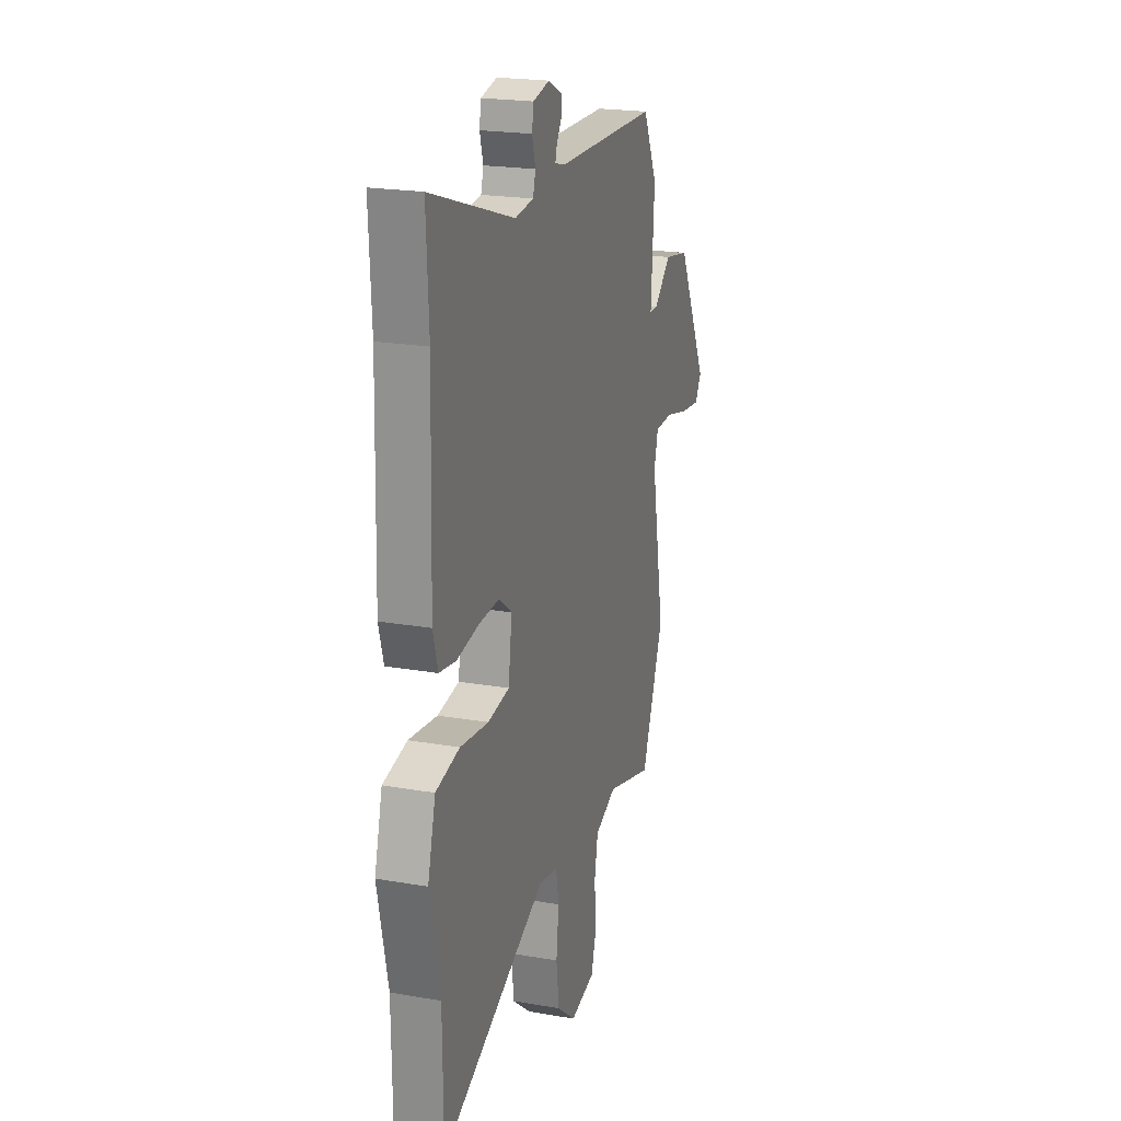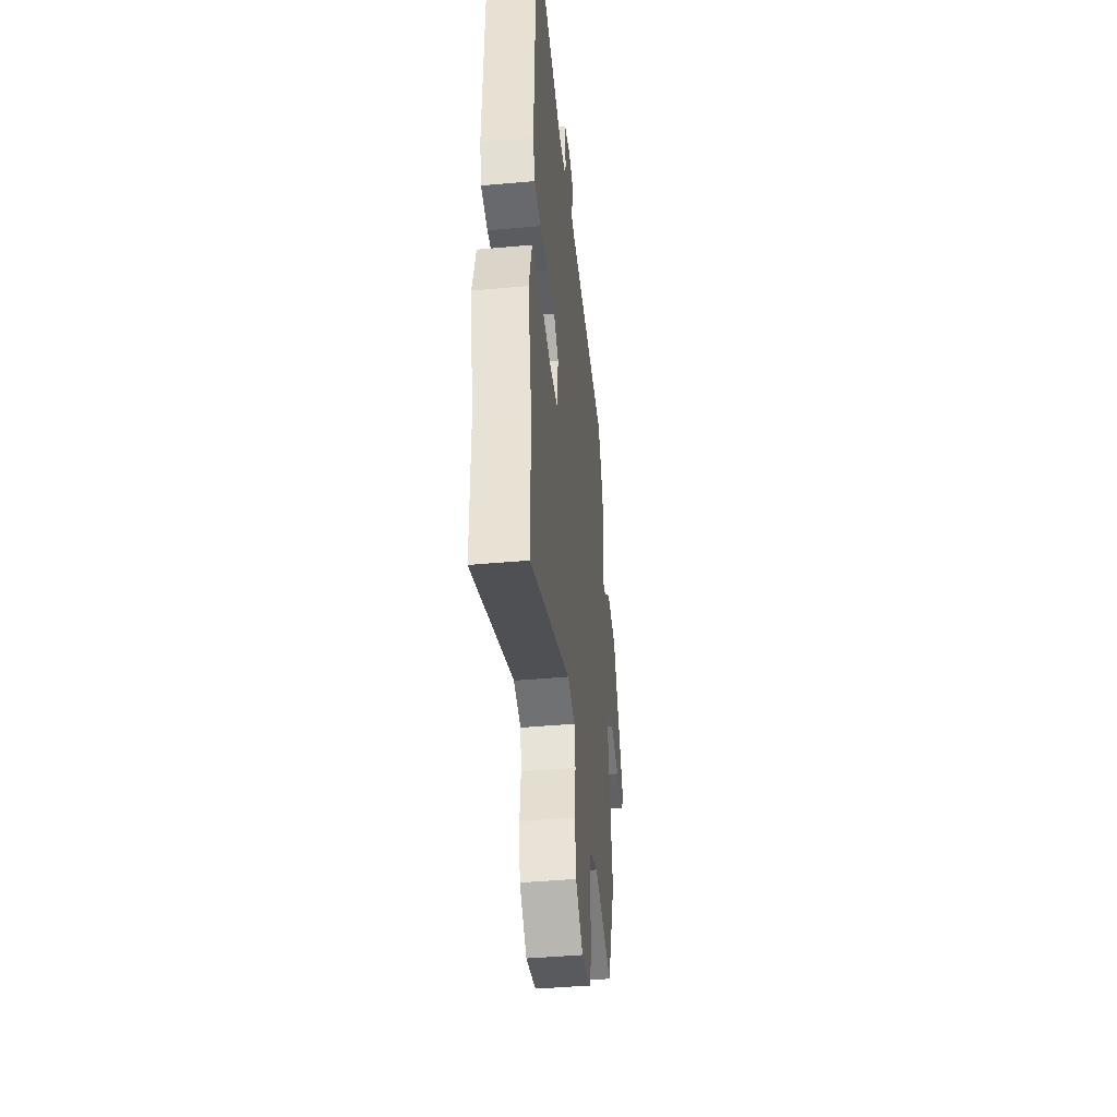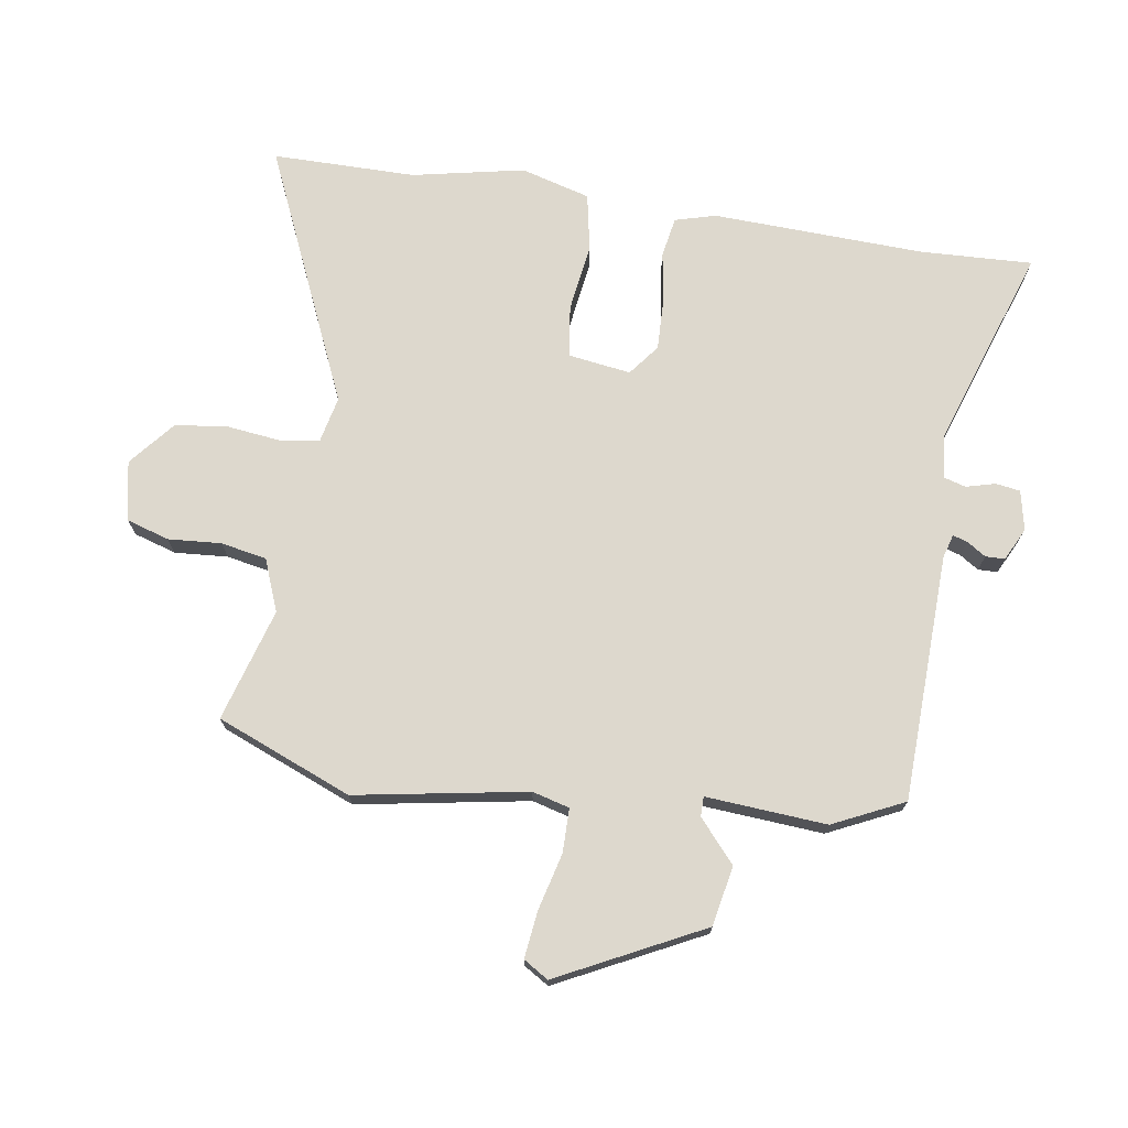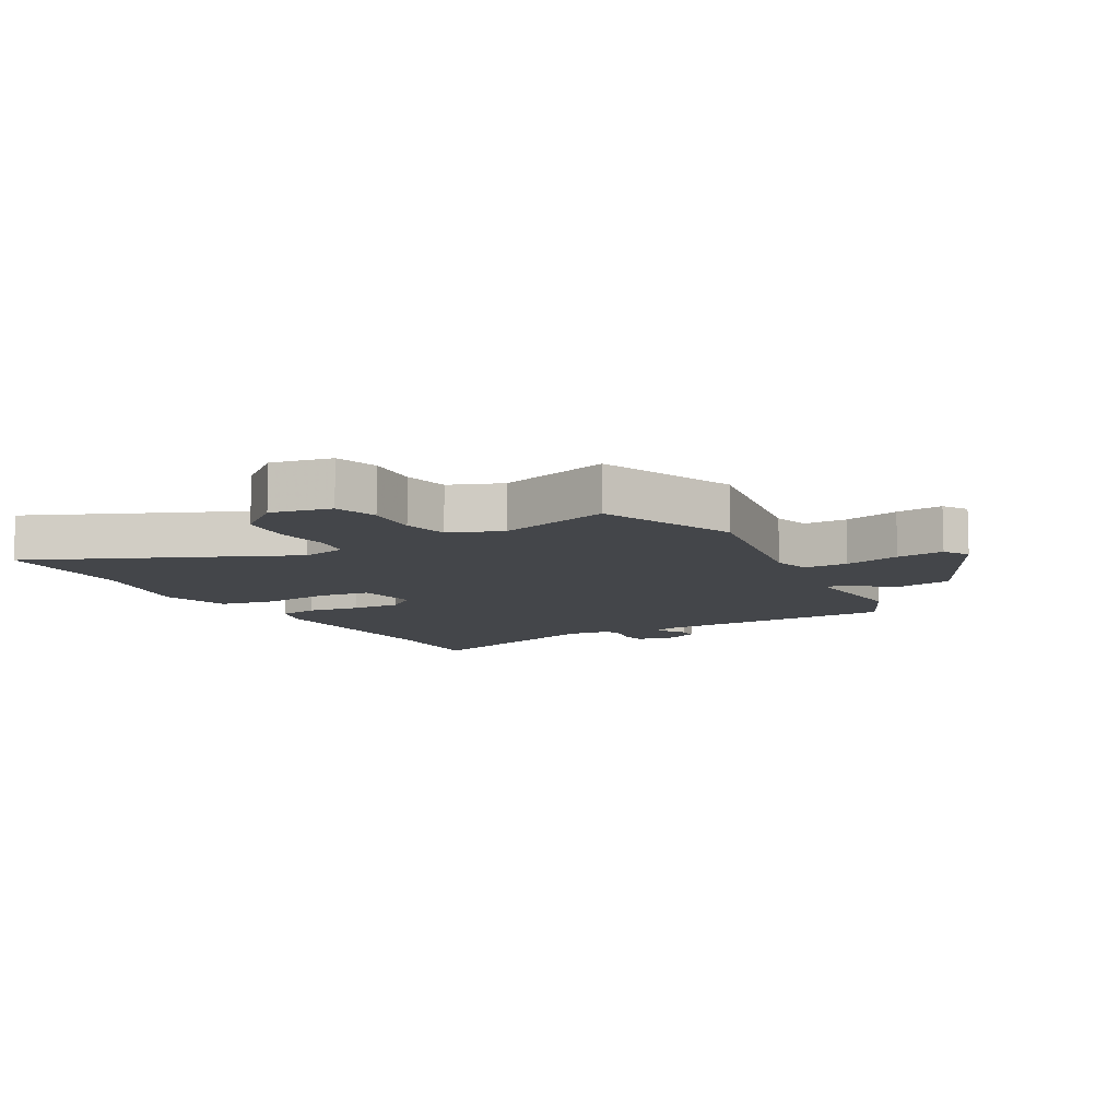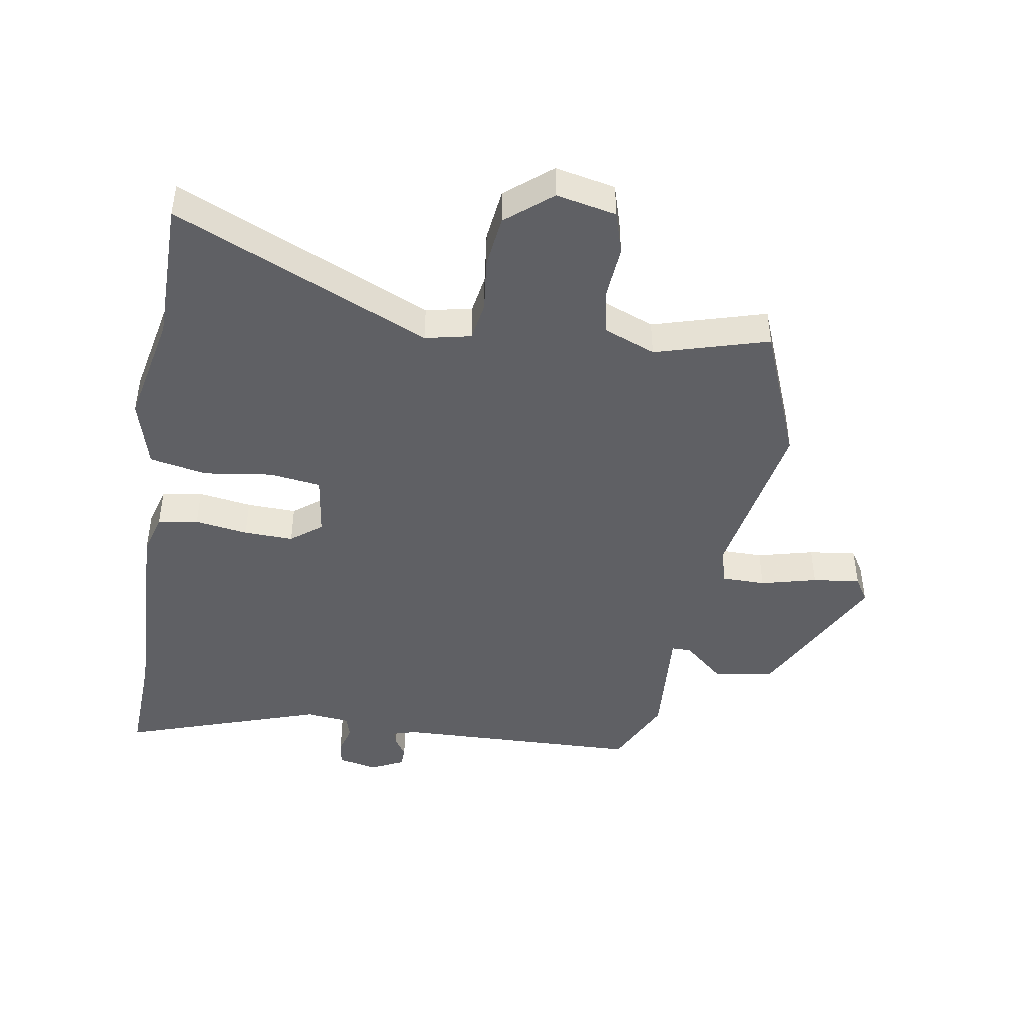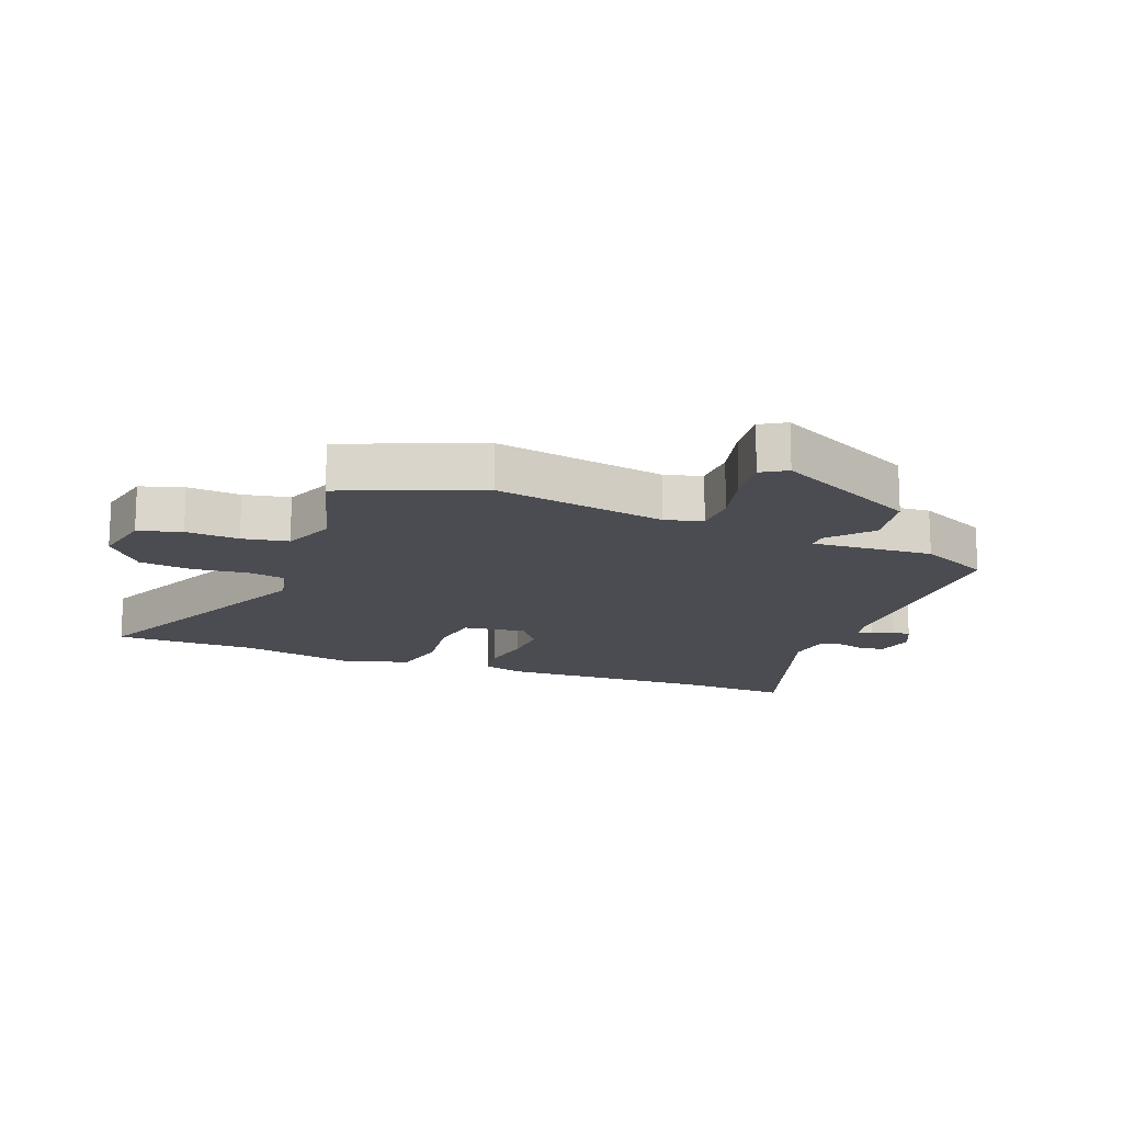
<metadata>
{"format":"obj","ext":"obj","renderer":"f3d","projection":"perspective","resolution":1024,"background":"white","views":[{"elev":21.4,"azim":107.1,"up":"+Z"},{"elev":-43.4,"azim":96.1,"up":"+Z"},{"elev":72.3,"azim":-80.8,"up":"+Y"},{"elev":-9.4,"azim":-150.2,"up":"+Y"},{"elev":-44.8,"azim":170.9,"up":"+Y"},{"elev":-15.5,"azim":-110.9,"up":"+Y"}]}
</metadata>
<code>
v 0.506 0.07 0.62
v 0.497 0.07 0.436
v 0.508 0.07 0.088
v 0.489 0.07 0.021
v 0.423 0.07 0.01
v 0.336 0.07 0.024
v 0.255 0.07 0.027
v 0.204 0.07 -0.012
v 0.218 0.07 -0.115
v 0.303 0.07 -0.127
v 0.415 0.07 -0.112
v 0.509 0.07 -0.131
v 0.54 0.07 -0.245
v 0.501 0.07 -0.429
v 0.499 0.07 -0.664
v 0.081 0.07 -0.476
v 0.006 0.07 -0.492
v -0.005 0.07 -0.556
v 0.005 0.07 -0.644
v -0.006 0.07 -0.731
v -0.081 0.07 -0.792
v -0.179 0.07 -0.771
v -0.2 0.07 -0.701
v -0.193 0.07 -0.614
v -0.207 0.07 -0.539
v -0.292 0.07 -0.505
v -0.477 0.07 -0.558
v -0.565 0.07 -0.336
v -0.514 0.07 -0.055
v -0.53 0.07 0.006
v -0.602 0.07 0.007
v -0.694 0.07 -0.016
v -0.772 0.07 -0.025
v -0.797 0.07 0.016
v -0.677 0.07 0.251
v -0.579 0.07 0.269
v -0.511 0.07 0.209
v -0.479 0.07 0.209
v -0.492 0.07 0.407
v -0.436 0.07 0.523
v -0.031 0.07 0.533
v 0.008 0.07 0.544
v 0.001 0.07 0.568
v -0.019 0.07 0.599
v -0.018 0.07 0.631
v 0.036 0.07 0.657
v 0.101 0.07 0.643
v 0.107 0.07 0.603
v 0.094 0.07 0.555
v 0.104 0.07 0.519
v 0.177 0.07 0.511
v 0.506 0 0.62
v 0.497 0 0.436
v 0.508 0 0.088
v 0.489 0 0.021
v 0.423 0 0.01
v 0.336 0 0.024
v 0.255 0 0.027
v 0.204 0 -0.012
v 0.218 0 -0.115
v 0.303 0 -0.127
v 0.415 0 -0.112
v 0.509 0 -0.131
v 0.54 0 -0.245
v 0.501 0 -0.429
v 0.499 0 -0.664
v 0.081 0 -0.476
v 0.006 0 -0.492
v -0.005 0 -0.556
v 0.005 0 -0.644
v -0.006 0 -0.731
v -0.081 0 -0.792
v -0.179 0 -0.771
v -0.2 0 -0.701
v -0.193 0 -0.614
v -0.207 0 -0.539
v -0.292 0 -0.505
v -0.477 0 -0.558
v -0.565 0 -0.336
v -0.514 0 -0.055
v -0.53 0 0.006
v -0.602 0 0.007
v -0.694 0 -0.016
v -0.772 0 -0.025
v -0.797 0 0.016
v -0.677 0 0.251
v -0.579 0 0.269
v -0.511 0 0.209
v -0.479 0 0.209
v -0.492 0 0.407
v -0.436 0 0.523
v -0.031 0 0.533
v 0.008 0 0.544
v 0.001 0 0.568
v -0.019 0 0.599
v -0.018 0 0.631
v 0.036 0 0.657
v 0.101 0 0.643
v 0.107 0 0.603
v 0.094 0 0.555
v 0.104 0 0.519
v 0.177 0 0.511
f 47 48 49
f 46 47 49
f 45 46 49
f 44 45 49
f 43 44 49
f 42 43 49 50
f 41 42 50
f 41 50 51
f 40 41 51
f 39 40 51
f 38 39 51
f 35 36 37
f 34 35 37
f 33 34 37
f 32 33 37
f 31 32 37
f 30 31 37 38
f 51 1 2
f 38 51 2
f 30 38 2
f 29 30 2
f 28 29 2
f 27 28 2
f 26 27 2
f 22 23 24
f 21 22 24
f 20 21 24
f 19 20 24
f 18 19 24
f 17 18 24 25
f 14 15 16
f 13 14 16
f 12 13 16
f 11 12 16
f 10 11 16
f 9 10 16 17
f 17 25 26
f 9 17 26
f 8 9 26
f 4 5 6
f 3 4 6
f 2 3 6
f 2 6 7
f 8 26 2
f 2 7 8
f 100 99 98
f 100 98 97
f 100 97 96
f 100 96 95
f 100 95 94
f 101 100 94 93
f 101 93 92
f 102 101 92
f 102 92 91
f 102 91 90
f 102 90 89
f 88 87 86
f 88 86 85
f 88 85 84
f 88 84 83
f 88 83 82
f 89 88 82 81
f 53 52 102
f 53 102 89
f 53 89 81
f 53 81 80
f 53 80 79
f 53 79 78
f 53 78 77
f 75 74 73
f 75 73 72
f 75 72 71
f 75 71 70
f 75 70 69
f 76 75 69 68
f 67 66 65
f 67 65 64
f 67 64 63
f 67 63 62
f 67 62 61
f 68 67 61 60
f 77 76 68
f 77 68 60
f 77 60 59
f 57 56 55
f 57 55 54
f 57 54 53
f 58 57 53
f 53 77 59
f 59 58 53
f 1 52 53 2
f 2 53 54 3
f 3 54 55 4
f 4 55 56 5
f 5 56 57 6
f 6 57 58 7
f 7 58 59 8
f 8 59 60 9
f 9 60 61 10
f 10 61 62 11
f 11 62 63 12
f 12 63 64 13
f 13 64 65 14
f 14 65 66 15
f 15 66 67 16
f 16 67 68 17
f 17 68 69 18
f 18 69 70 19
f 19 70 71 20
f 20 71 72 21
f 21 72 73 22
f 22 73 74 23
f 23 74 75 24
f 24 75 76 25
f 25 76 77 26
f 26 77 78 27
f 27 78 79 28
f 28 79 80 29
f 29 80 81 30
f 30 81 82 31
f 31 82 83 32
f 32 83 84 33
f 33 84 85 34
f 34 85 86 35
f 35 86 87 36
f 36 87 88 37
f 37 88 89 38
f 38 89 90 39
f 39 90 91 40
f 40 91 92 41
f 41 92 93 42
f 42 93 94 43
f 43 94 95 44
f 44 95 96 45
f 45 96 97 46
f 46 97 98 47
f 47 98 99 48
f 48 99 100 49
f 49 100 101 50
f 50 101 102 51
f 51 102 52 1

</code>
